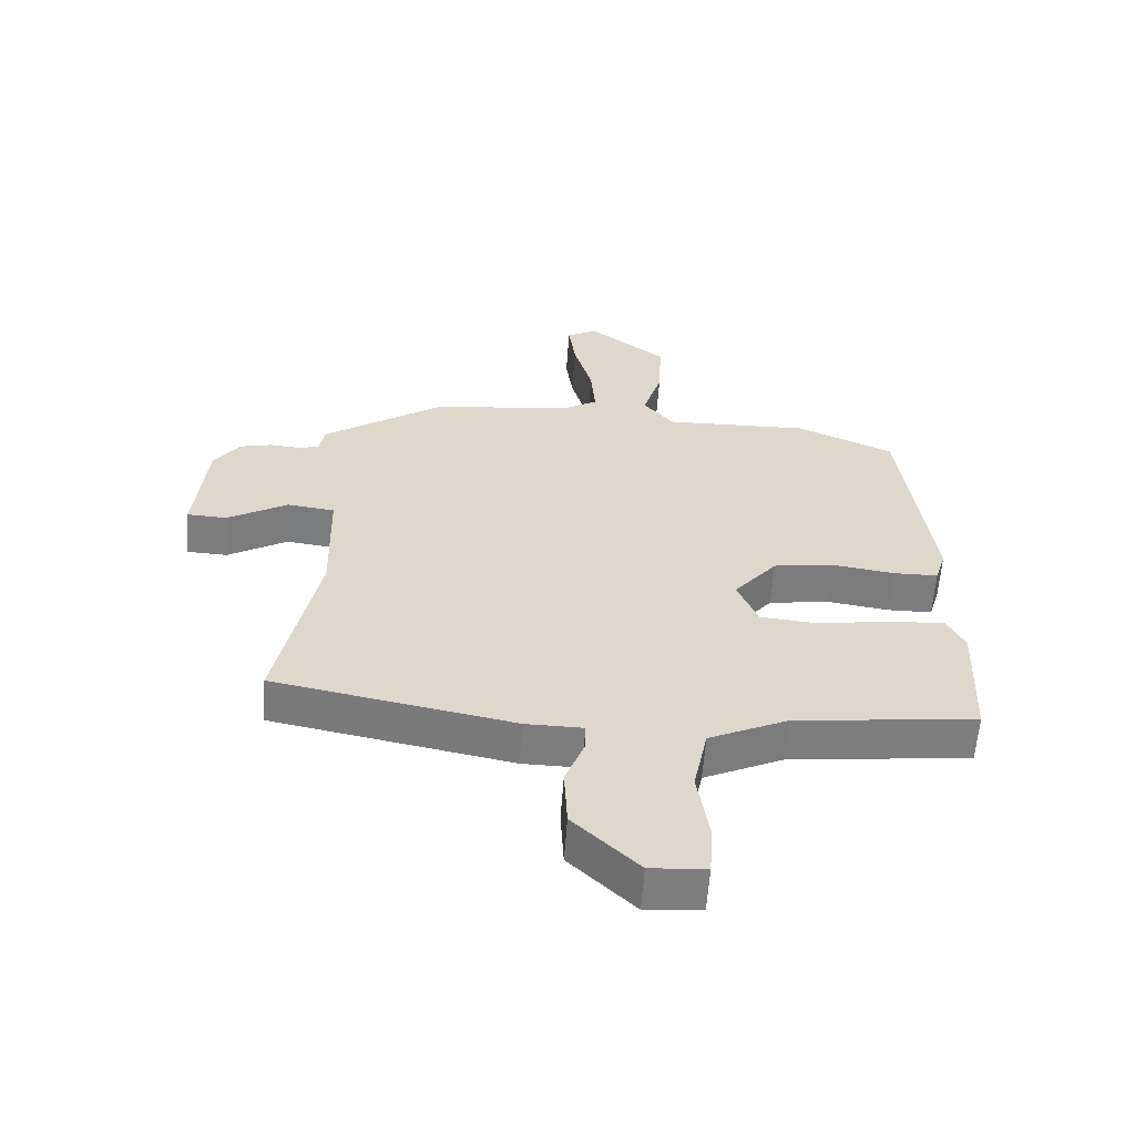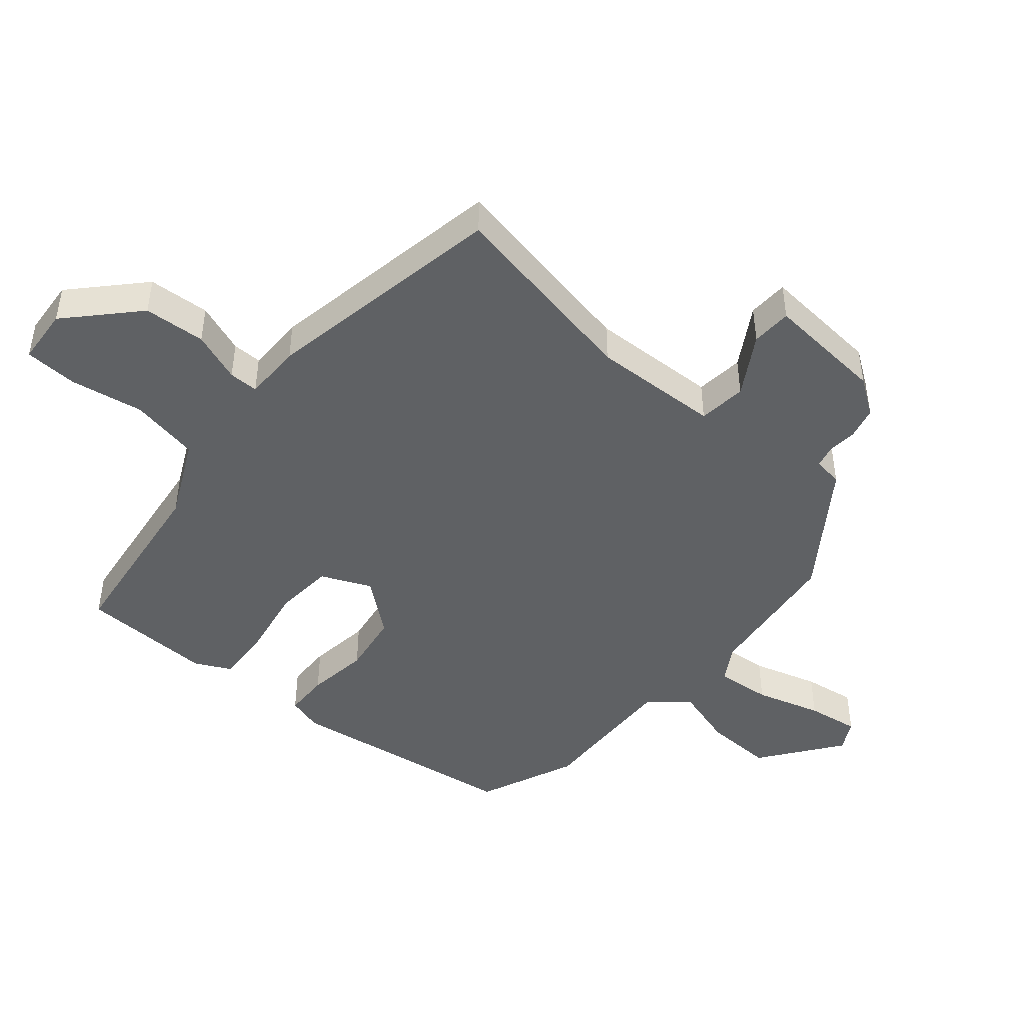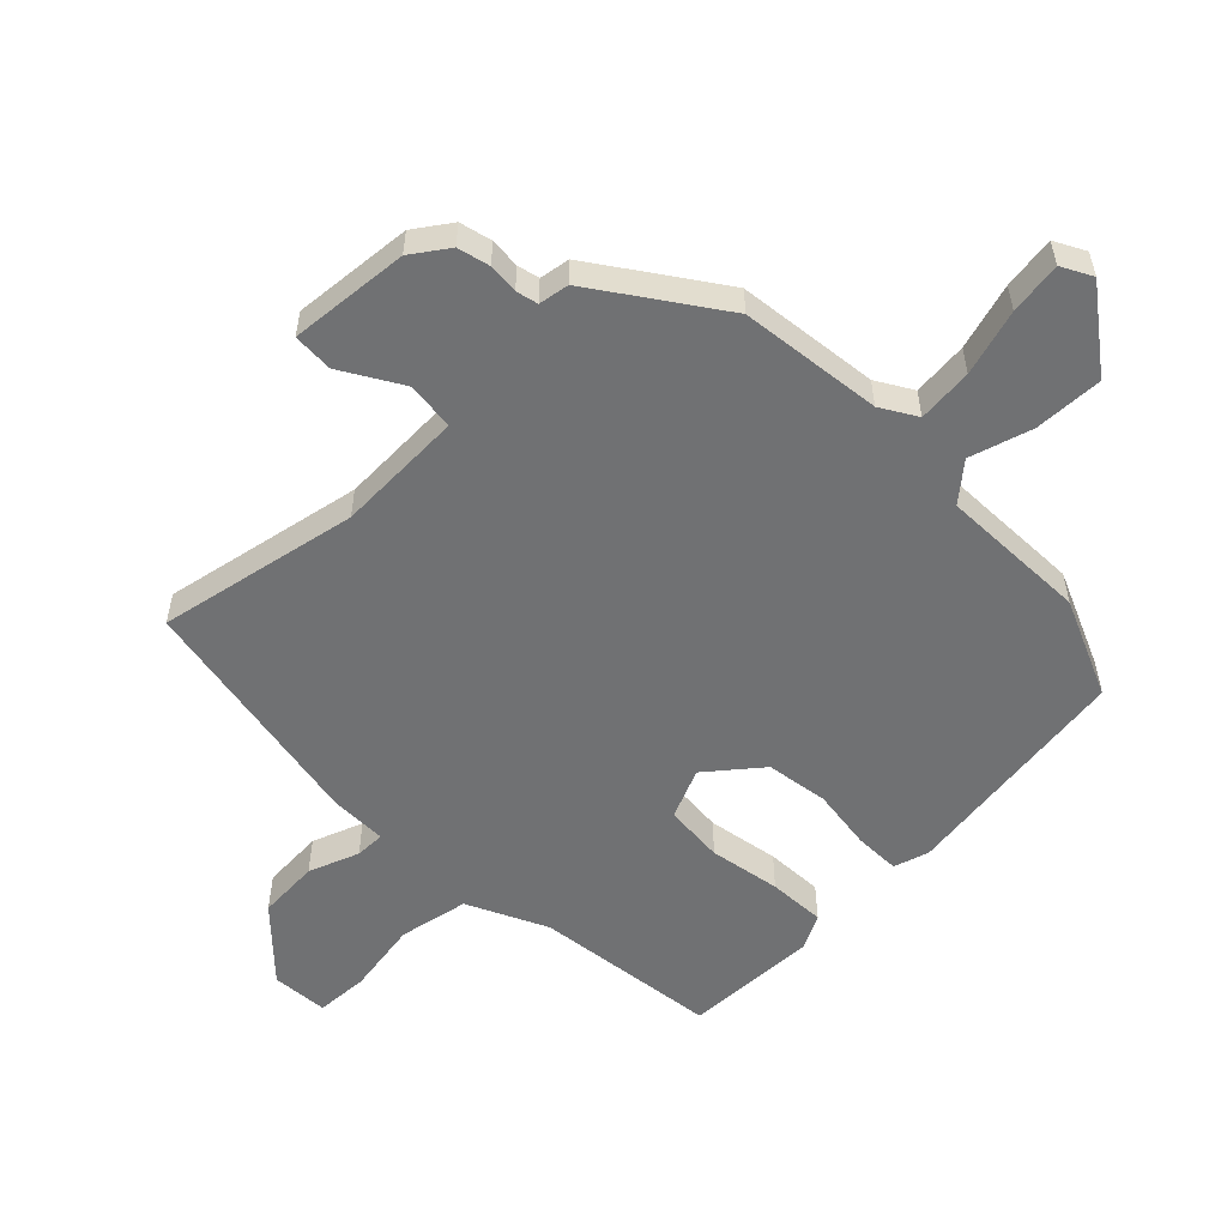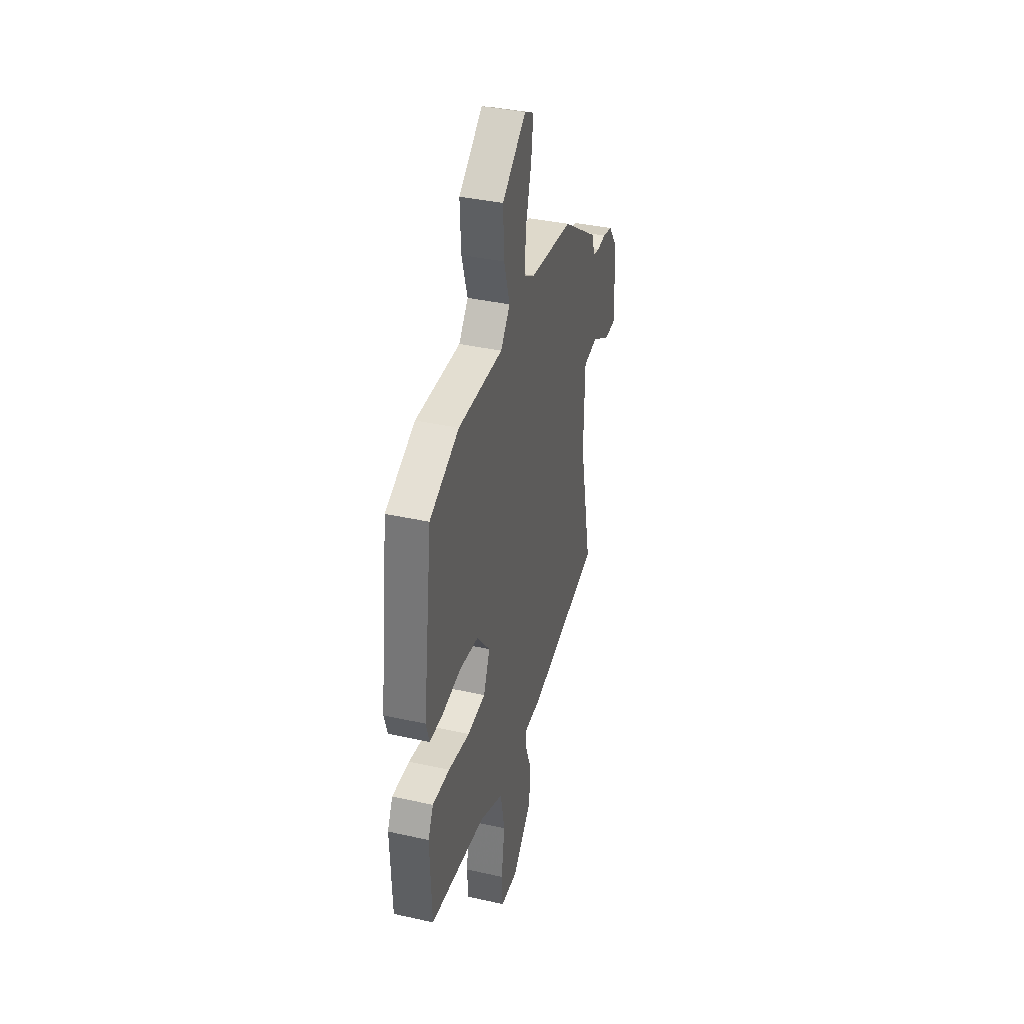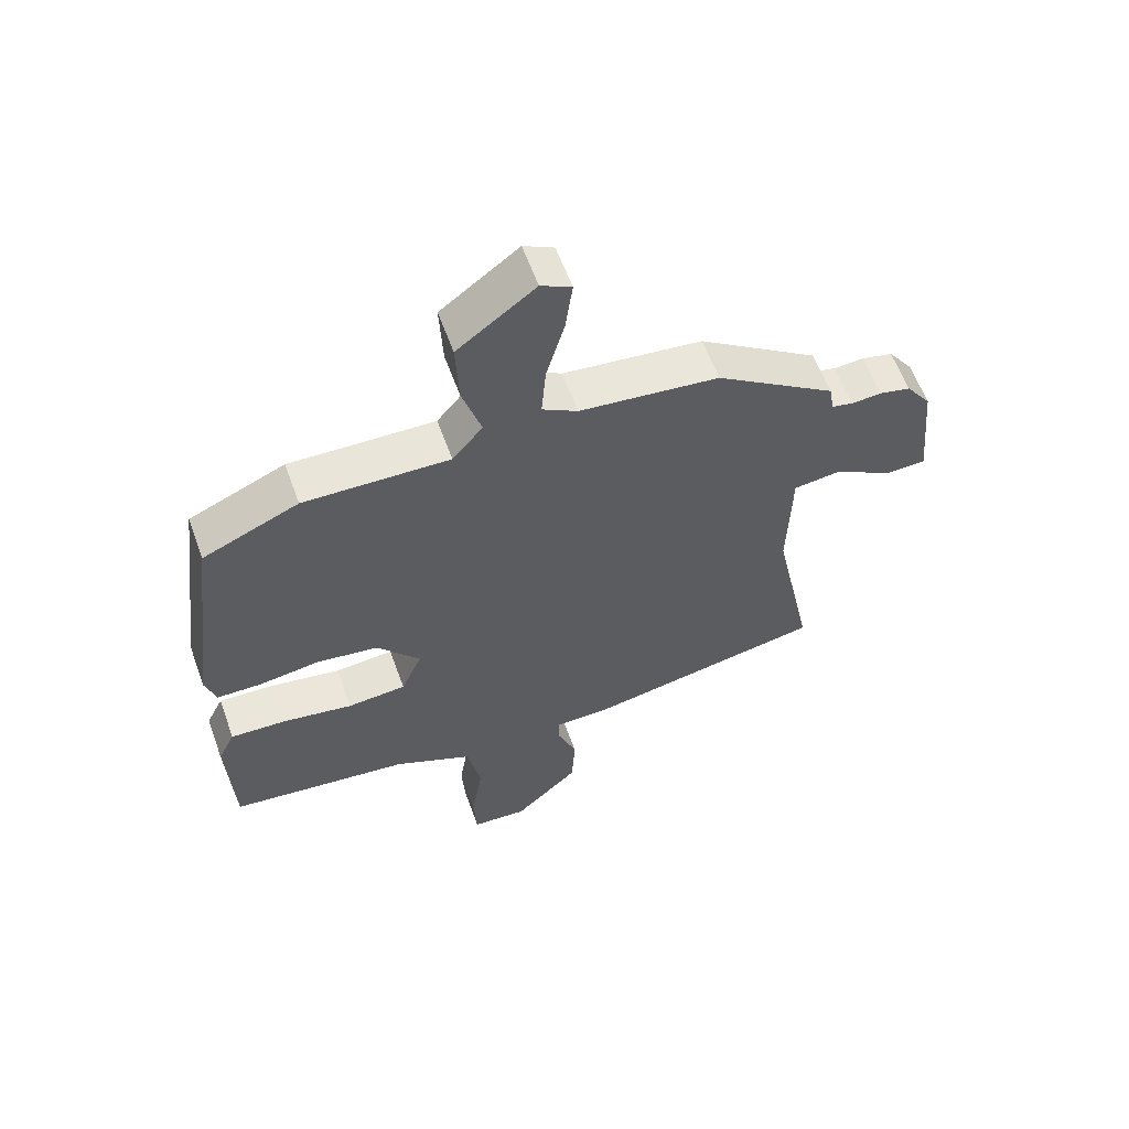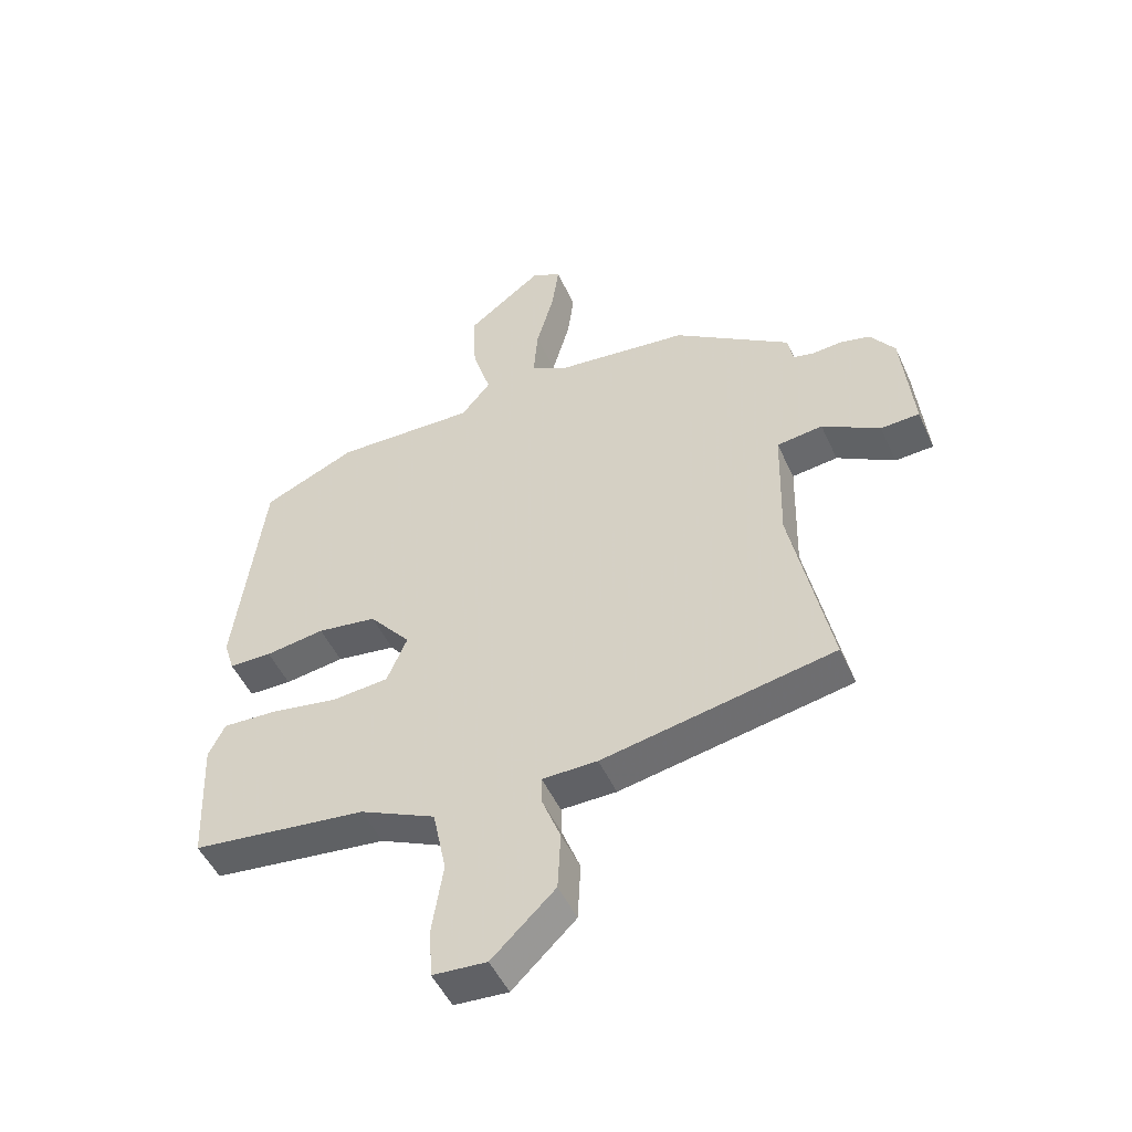
<metadata>
{"format":"obj","ext":"obj","renderer":"f3d","projection":"perspective","resolution":1024,"background":"white","views":[{"elev":-59.2,"azim":-4.1,"up":"+Z"},{"elev":-45.7,"azim":-129.6,"up":"+Y"},{"elev":-55.1,"azim":-45.0,"up":"+Y"},{"elev":37.6,"azim":106.0,"up":"+Z"},{"elev":60.0,"azim":160.1,"up":"+Z"},{"elev":-49.5,"azim":-156.1,"up":"+Z"}]}
</metadata>
<code>
v -0.529 0.07 -0.44
v -0.465 0.07 -0.129
v -0.47 0.07 0.07
v -0.545 0.07 0.079
v -0.639 0.07 0.024
v -0.702 0.07 0.027
v -0.684 0.07 0.213
v -0.644 0.07 0.269
v -0.594 0.07 0.281
v -0.547 0.07 0.277
v -0.513 0.07 0.285
v -0.505 0.07 0.332
v -0.314 0.07 0.463
v -0.093 0.07 0.488
v -0.037 0.07 0.521
v -0.044 0.07 0.607
v -0.073 0.07 0.71
v -0.084 0.07 0.792
v -0.036 0.07 0.817
v 0.087 0.07 0.724
v 0.082 0.07 0.617
v 0.052 0.07 0.52
v 0.1 0.07 0.462
v 0.33 0.07 0.468
v 0.482 0.07 0.401
v 0.529 0.07 0.035
v 0.512 0.07 -0.02
v 0.442 0.07 -0.021
v 0.345 0.07 -0.007
v 0.248 0.07 -0.021
v 0.18 0.07 -0.103
v 0.213 0.07 -0.181
v 0.306 0.07 -0.189
v 0.417 0.07 -0.17
v 0.506 0.07 -0.166
v 0.533 0.07 -0.221
v 0.524 0.07 -0.429
v 0.237 0.07 -0.463
v 0.113 0.07 -0.521
v 0.091 0.07 -0.629
v 0.109 0.07 -0.744
v 0.104 0.07 -0.826
v 0.016 0.07 -0.832
v -0.087 0.07 -0.733
v -0.092 0.07 -0.637
v -0.062 0.07 -0.559
v -0.061 0.07 -0.513
v -0.151 0.07 -0.512
v -0.529 0 -0.44
v -0.465 0 -0.129
v -0.47 0 0.07
v -0.545 0 0.079
v -0.639 0 0.024
v -0.702 0 0.027
v -0.684 0 0.213
v -0.644 0 0.269
v -0.594 0 0.281
v -0.547 0 0.277
v -0.513 0 0.285
v -0.505 0 0.332
v -0.314 0 0.463
v -0.093 0 0.488
v -0.037 0 0.521
v -0.044 0 0.607
v -0.073 0 0.71
v -0.084 0 0.792
v -0.036 0 0.817
v 0.087 0 0.724
v 0.082 0 0.617
v 0.052 0 0.52
v 0.1 0 0.462
v 0.33 0 0.468
v 0.482 0 0.401
v 0.529 0 0.035
v 0.512 0 -0.02
v 0.442 0 -0.021
v 0.345 0 -0.007
v 0.248 0 -0.021
v 0.18 0 -0.103
v 0.213 0 -0.181
v 0.306 0 -0.189
v 0.417 0 -0.17
v 0.506 0 -0.166
v 0.533 0 -0.221
v 0.524 0 -0.429
v 0.237 0 -0.463
v 0.113 0 -0.521
v 0.091 0 -0.629
v 0.109 0 -0.744
v 0.104 0 -0.826
v 0.016 0 -0.832
v -0.087 0 -0.733
v -0.092 0 -0.637
v -0.062 0 -0.559
v -0.061 0 -0.513
v -0.151 0 -0.512
f 47 48 1 2
f 44 45 46
f 43 44 46
f 42 43 46
f 41 42 46
f 40 41 46
f 39 40 46 47
f 47 2 3
f 39 47 3
f 38 39 3
f 36 37 38
f 35 36 38
f 34 35 38
f 33 34 38
f 32 33 38
f 31 32 38 3
f 27 28 29
f 26 27 29
f 25 26 29
f 24 25 29
f 23 24 29
f 22 23 29 30
f 20 21 22
f 19 20 22
f 18 19 22
f 17 18 22
f 16 17 22
f 22 30 31
f 16 22 31
f 15 16 31
f 11 12 13 14
f 8 9 10
f 7 8 10
f 6 7 10
f 5 6 10
f 4 5 10
f 3 4 10 11
f 14 15 31 3
f 3 11 14
f 50 49 96 95
f 94 93 92
f 94 92 91
f 94 91 90
f 94 90 89
f 94 89 88
f 95 94 88 87
f 51 50 95
f 51 95 87
f 51 87 86
f 86 85 84
f 86 84 83
f 86 83 82
f 86 82 81
f 86 81 80
f 51 86 80 79
f 77 76 75
f 77 75 74
f 77 74 73
f 77 73 72
f 77 72 71
f 78 77 71 70
f 70 69 68
f 70 68 67
f 70 67 66
f 70 66 65
f 70 65 64
f 79 78 70
f 79 70 64
f 79 64 63
f 62 61 60 59
f 58 57 56
f 58 56 55
f 58 55 54
f 58 54 53
f 58 53 52
f 59 58 52 51
f 51 79 63 62
f 62 59 51
f 1 49 50 2
f 2 50 51 3
f 3 51 52 4
f 4 52 53 5
f 5 53 54 6
f 6 54 55 7
f 7 55 56 8
f 8 56 57 9
f 9 57 58 10
f 10 58 59 11
f 11 59 60 12
f 12 60 61 13
f 13 61 62 14
f 14 62 63 15
f 15 63 64 16
f 16 64 65 17
f 17 65 66 18
f 18 66 67 19
f 19 67 68 20
f 20 68 69 21
f 21 69 70 22
f 22 70 71 23
f 23 71 72 24
f 24 72 73 25
f 25 73 74 26
f 26 74 75 27
f 27 75 76 28
f 28 76 77 29
f 29 77 78 30
f 30 78 79 31
f 31 79 80 32
f 32 80 81 33
f 33 81 82 34
f 34 82 83 35
f 35 83 84 36
f 36 84 85 37
f 37 85 86 38
f 38 86 87 39
f 39 87 88 40
f 40 88 89 41
f 41 89 90 42
f 42 90 91 43
f 43 91 92 44
f 44 92 93 45
f 45 93 94 46
f 46 94 95 47
f 47 95 96 48
f 48 96 49 1

</code>
